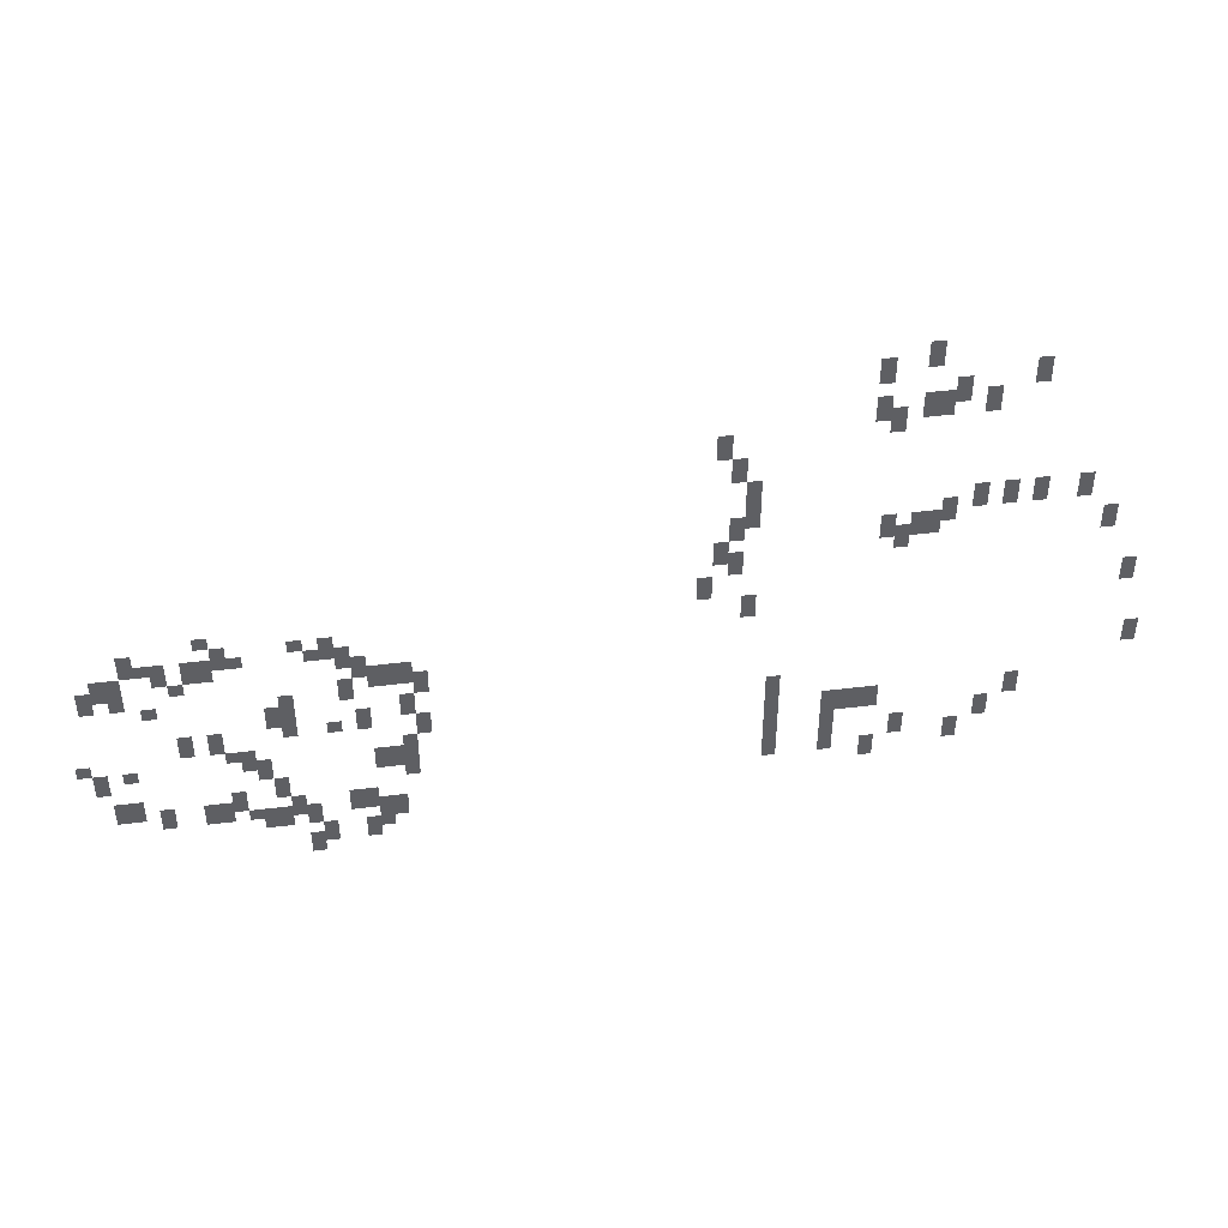
<metadata>
{"format":"obj","ext":"obj","renderer":"f3d","projection":"perspective","resolution":1024,"background":"white","views":[{"elev":44.5,"azim":-8.2,"up":"+Y"}]}
</metadata>
<code>
v -29.87 -40.53 0
v -30.93 -40.53 0
v -30.93 -39.47 0
v -29.87 -39.47 0
v -33.07 -41.6 0
v -34.13 -41.6 0
v -34.13 -40.53 0
v -33.07 -40.53 0
v -29.87 -41.6 0
v -30.93 -41.6 0
v -30.93 -40.53 0
v -29.87 -40.53 0
v -33.07 -42.67 0
v -34.13 -42.67 0
v -34.13 -41.6 0
v -33.07 -41.6 0
v -22.4 -42.67 0
v -23.47 -42.67 0
v -23.47 -41.6 0
v -22.4 -41.6 0
v -27.73 -43.73 0
v -28.8 -43.73 0
v -28.8 -42.67 0
v -27.73 -42.67 0
v -22.4 -43.73 0
v -23.47 -43.73 0
v -23.47 -42.67 0
v -22.4 -42.67 0
v -33.07 -44.8 0
v -34.13 -44.8 0
v -34.13 -43.73 0
v -33.07 -43.73 0
v -29.87 -44.8 0
v -30.93 -44.8 0
v -30.93 -43.73 0
v -29.87 -43.73 0
v -28.8 -44.8 0
v -29.87 -44.8 0
v -29.87 -43.73 0
v -28.8 -43.73 0
v -27.73 -44.8 0
v -28.8 -44.8 0
v -28.8 -43.73 0
v -27.73 -43.73 0
v -25.6 -44.8 0
v -26.67 -44.8 0
v -26.67 -43.73 0
v -25.6 -43.73 0
v -33.07 -45.87 0
v -34.13 -45.87 0
v -34.13 -44.8 0
v -33.07 -44.8 0
v -32 -45.87 0
v -33.07 -45.87 0
v -33.07 -44.8 0
v -32 -44.8 0
v -29.87 -45.87 0
v -30.93 -45.87 0
v -30.93 -44.8 0
v -29.87 -44.8 0
v -28.8 -45.87 0
v -29.87 -45.87 0
v -29.87 -44.8 0
v -28.8 -44.8 0
v -25.6 -45.87 0
v -26.67 -45.87 0
v -26.67 -44.8 0
v -25.6 -44.8 0
v -43.73 -46.93 0
v -44.8 -46.93 0
v -44.8 -45.87 0
v -43.73 -45.87 0
v -32 -46.93 0
v -33.07 -46.93 0
v -33.07 -45.87 0
v -32 -45.87 0
v -43.73 -48 0
v -44.8 -48 0
v -44.8 -46.93 0
v -43.73 -46.93 0
v -42.67 -49.07 0
v -43.73 -49.07 0
v -43.73 -48 0
v -42.67 -48 0
v -42.67 -50.13 0
v -43.73 -50.13 0
v -43.73 -49.07 0
v -42.67 -49.07 0
v -41.6 -51.2 0
v -42.67 -51.2 0
v -42.67 -50.13 0
v -41.6 -50.13 0
v -41.6 -52.27 0
v -42.67 -52.27 0
v -42.67 -51.2 0
v -41.6 -51.2 0
v -41.6 -53.33 0
v -42.67 -53.33 0
v -42.67 -52.27 0
v -41.6 -52.27 0
v -25.6 -53.33 0
v -26.67 -53.33 0
v -26.67 -52.27 0
v -25.6 -52.27 0
v -23.47 -53.33 0
v -24.53 -53.33 0
v -24.53 -52.27 0
v -23.47 -52.27 0
v -21.33 -53.33 0
v -22.4 -53.33 0
v -22.4 -52.27 0
v -21.33 -52.27 0
v -18.13 -53.33 0
v -19.2 -53.33 0
v -19.2 -52.27 0
v -18.13 -52.27 0
v -42.67 -54.4 0
v -43.73 -54.4 0
v -43.73 -53.33 0
v -42.67 -53.33 0
v -41.6 -54.4 0
v -42.67 -54.4 0
v -42.67 -53.33 0
v -41.6 -53.33 0
v -27.73 -54.4 0
v -28.8 -54.4 0
v -28.8 -53.33 0
v -27.73 -53.33 0
v -25.6 -54.4 0
v -26.67 -54.4 0
v -26.67 -53.33 0
v -25.6 -53.33 0
v -23.47 -54.4 0
v -24.53 -54.4 0
v -24.53 -53.33 0
v -23.47 -53.33 0
v -21.33 -54.4 0
v -22.4 -54.4 0
v -22.4 -53.33 0
v -21.33 -53.33 0
v -18.13 -54.4 0
v -19.2 -54.4 0
v -19.2 -53.33 0
v -18.13 -53.33 0
v -42.67 -55.47 0
v -43.73 -55.47 0
v -43.73 -54.4 0
v -42.67 -54.4 0
v -32 -55.47 0
v -33.07 -55.47 0
v -33.07 -54.4 0
v -32 -54.4 0
v -29.87 -55.47 0
v -30.93 -55.47 0
v -30.93 -54.4 0
v -29.87 -54.4 0
v -28.8 -55.47 0
v -29.87 -55.47 0
v -29.87 -54.4 0
v -28.8 -54.4 0
v -27.73 -55.47 0
v -28.8 -55.47 0
v -28.8 -54.4 0
v -27.73 -54.4 0
v -43.73 -56.53 0
v -44.8 -56.53 0
v -44.8 -55.47 0
v -43.73 -55.47 0
v -32 -56.53 0
v -33.07 -56.53 0
v -33.07 -55.47 0
v -32 -55.47 0
v -30.93 -56.53 0
v -32 -56.53 0
v -32 -55.47 0
v -30.93 -55.47 0
v -29.87 -56.53 0
v -30.93 -56.53 0
v -30.93 -55.47 0
v -29.87 -55.47 0
v -28.8 -56.53 0
v -29.87 -56.53 0
v -29.87 -55.47 0
v -28.8 -55.47 0
v -16 -56.53 0
v -17.07 -56.53 0
v -17.07 -55.47 0
v -16 -55.47 0
v -43.73 -57.6 0
v -44.8 -57.6 0
v -44.8 -56.53 0
v -43.73 -56.53 0
v -42.67 -57.6 0
v -43.73 -57.6 0
v -43.73 -56.53 0
v -42.67 -56.53 0
v -30.93 -57.6 0
v -32 -57.6 0
v -32 -56.53 0
v -30.93 -56.53 0
v -16 -57.6 0
v -17.07 -57.6 0
v -17.07 -56.53 0
v -16 -56.53 0
v -42.67 -58.67 0
v -43.73 -58.67 0
v -43.73 -57.6 0
v -42.67 -57.6 0
v -44.8 -59.73 0
v -45.87 -59.73 0
v -45.87 -58.67 0
v -44.8 -58.67 0
v -80 -60.8 0
v -81.07 -60.8 0
v -81.07 -59.73 0
v -80 -59.73 0
v -44.8 -60.8 0
v -45.87 -60.8 0
v -45.87 -59.73 0
v -44.8 -59.73 0
v -85.33 -61.87 0
v -86.4 -61.87 0
v -86.4 -60.8 0
v -85.33 -60.8 0
v -78.93 -61.87 0
v -80 -61.87 0
v -80 -60.8 0
v -78.93 -60.8 0
v -73.6 -61.87 0
v -74.67 -61.87 0
v -74.67 -60.8 0
v -73.6 -60.8 0
v -71.47 -61.87 0
v -72.53 -61.87 0
v -72.53 -60.8 0
v -71.47 -60.8 0
v -41.6 -61.87 0
v -42.67 -61.87 0
v -42.67 -60.8 0
v -41.6 -60.8 0
v -13.87 -61.87 0
v -14.93 -61.87 0
v -14.93 -60.8 0
v -13.87 -60.8 0
v -85.33 -62.93 0
v -86.4 -62.93 0
v -86.4 -61.87 0
v -85.33 -61.87 0
v -84.27 -62.93 0
v -85.33 -62.93 0
v -85.33 -61.87 0
v -84.27 -61.87 0
v -83.2 -62.93 0
v -84.27 -62.93 0
v -84.27 -61.87 0
v -83.2 -61.87 0
v -81.07 -62.93 0
v -82.13 -62.93 0
v -82.13 -61.87 0
v -81.07 -61.87 0
v -80 -62.93 0
v -81.07 -62.93 0
v -81.07 -61.87 0
v -80 -61.87 0
v -78.93 -62.93 0
v -80 -62.93 0
v -80 -61.87 0
v -78.93 -61.87 0
v -77.87 -62.93 0
v -78.93 -62.93 0
v -78.93 -61.87 0
v -77.87 -61.87 0
v -72.53 -62.93 0
v -73.6 -62.93 0
v -73.6 -61.87 0
v -72.53 -61.87 0
v -71.47 -62.93 0
v -72.53 -62.93 0
v -72.53 -61.87 0
v -71.47 -61.87 0
v -70.4 -62.93 0
v -71.47 -62.93 0
v -71.47 -61.87 0
v -70.4 -61.87 0
v -41.6 -62.93 0
v -42.67 -62.93 0
v -42.67 -61.87 0
v -41.6 -61.87 0
v -13.87 -62.93 0
v -14.93 -62.93 0
v -14.93 -61.87 0
v -13.87 -61.87 0
v -87.47 -64 0
v -88.53 -64 0
v -88.53 -62.93 0
v -87.47 -62.93 0
v -86.4 -64 0
v -87.47 -64 0
v -87.47 -62.93 0
v -86.4 -62.93 0
v -83.2 -64 0
v -84.27 -64 0
v -84.27 -62.93 0
v -83.2 -62.93 0
v -81.07 -64 0
v -82.13 -64 0
v -82.13 -62.93 0
v -81.07 -62.93 0
v -80 -64 0
v -81.07 -64 0
v -81.07 -62.93 0
v -80 -62.93 0
v -70.4 -64 0
v -71.47 -64 0
v -71.47 -62.93 0
v -70.4 -62.93 0
v -69.33 -64 0
v -70.4 -64 0
v -70.4 -62.93 0
v -69.33 -62.93 0
v -88.53 -65.07 0
v -89.6 -65.07 0
v -89.6 -64 0
v -88.53 -64 0
v -87.47 -65.07 0
v -88.53 -65.07 0
v -88.53 -64 0
v -87.47 -64 0
v -86.4 -65.07 0
v -87.47 -65.07 0
v -87.47 -64 0
v -86.4 -64 0
v -82.13 -65.07 0
v -83.2 -65.07 0
v -83.2 -64 0
v -82.13 -64 0
v -69.33 -65.07 0
v -70.4 -65.07 0
v -70.4 -64 0
v -69.33 -64 0
v -68.27 -65.07 0
v -69.33 -65.07 0
v -69.33 -64 0
v -68.27 -64 0
v -67.2 -65.07 0
v -68.27 -65.07 0
v -68.27 -64 0
v -67.2 -64 0
v -66.13 -65.07 0
v -67.2 -65.07 0
v -67.2 -64 0
v -66.13 -64 0
v -88.53 -66.13 0
v -89.6 -66.13 0
v -89.6 -65.07 0
v -88.53 -65.07 0
v -86.4 -66.13 0
v -87.47 -66.13 0
v -87.47 -65.07 0
v -86.4 -65.07 0
v -70.4 -66.13 0
v -71.47 -66.13 0
v -71.47 -65.07 0
v -70.4 -65.07 0
v -68.27 -66.13 0
v -69.33 -66.13 0
v -69.33 -65.07 0
v -68.27 -65.07 0
v -67.2 -66.13 0
v -68.27 -66.13 0
v -68.27 -65.07 0
v -67.2 -65.07 0
v -66.13 -66.13 0
v -67.2 -66.13 0
v -67.2 -65.07 0
v -66.13 -65.07 0
v -65.07 -66.13 0
v -66.13 -66.13 0
v -66.13 -65.07 0
v -65.07 -65.07 0
v -84.27 -67.2 0
v -85.33 -67.2 0
v -85.33 -66.13 0
v -84.27 -66.13 0
v -74.67 -67.2 0
v -75.73 -67.2 0
v -75.73 -66.13 0
v -74.67 -66.13 0
v -70.4 -67.2 0
v -71.47 -67.2 0
v -71.47 -66.13 0
v -70.4 -66.13 0
v -65.07 -67.2 0
v -66.13 -67.2 0
v -66.13 -66.13 0
v -65.07 -66.13 0
v -75.73 -68.27 0
v -76.8 -68.27 0
v -76.8 -67.2 0
v -75.73 -67.2 0
v -74.67 -68.27 0
v -75.73 -68.27 0
v -75.73 -67.2 0
v -74.67 -67.2 0
v -66.13 -68.27 0
v -67.2 -68.27 0
v -67.2 -67.2 0
v -66.13 -67.2 0
v -12.8 -68.27 0
v -13.87 -68.27 0
v -13.87 -67.2 0
v -12.8 -67.2 0
v -75.73 -69.33 0
v -76.8 -69.33 0
v -76.8 -68.27 0
v -75.73 -68.27 0
v -74.67 -69.33 0
v -75.73 -69.33 0
v -75.73 -68.27 0
v -74.67 -68.27 0
v -69.33 -69.33 0
v -70.4 -69.33 0
v -70.4 -68.27 0
v -69.33 -68.27 0
v -66.13 -69.33 0
v -67.2 -69.33 0
v -67.2 -68.27 0
v -66.13 -68.27 0
v -12.8 -69.33 0
v -13.87 -69.33 0
v -13.87 -68.27 0
v -12.8 -68.27 0
v -82.13 -70.4 0
v -83.2 -70.4 0
v -83.2 -69.33 0
v -82.13 -69.33 0
v -80 -70.4 0
v -81.07 -70.4 0
v -81.07 -69.33 0
v -80 -69.33 0
v -74.67 -70.4 0
v -75.73 -70.4 0
v -75.73 -69.33 0
v -74.67 -69.33 0
v -71.47 -70.4 0
v -72.53 -70.4 0
v -72.53 -69.33 0
v -71.47 -69.33 0
v -69.33 -70.4 0
v -70.4 -70.4 0
v -70.4 -69.33 0
v -69.33 -69.33 0
v -65.07 -70.4 0
v -66.13 -70.4 0
v -66.13 -69.33 0
v -65.07 -69.33 0
v -39.47 -70.4 0
v -40.53 -70.4 0
v -40.53 -69.33 0
v -39.47 -69.33 0
v -82.13 -71.47 0
v -83.2 -71.47 0
v -83.2 -70.4 0
v -82.13 -70.4 0
v -80 -71.47 0
v -81.07 -71.47 0
v -81.07 -70.4 0
v -80 -70.4 0
v -65.07 -71.47 0
v -66.13 -71.47 0
v -66.13 -70.4 0
v -65.07 -70.4 0
v -39.47 -71.47 0
v -40.53 -71.47 0
v -40.53 -70.4 0
v -39.47 -70.4 0
v -89.6 -72.53 0
v -90.67 -72.53 0
v -90.67 -71.47 0
v -89.6 -71.47 0
v -78.93 -72.53 0
v -80 -72.53 0
v -80 -71.47 0
v -78.93 -71.47 0
v -77.87 -72.53 0
v -78.93 -72.53 0
v -78.93 -71.47 0
v -77.87 -71.47 0
v -66.13 -72.53 0
v -67.2 -72.53 0
v -67.2 -71.47 0
v -66.13 -71.47 0
v -39.47 -72.53 0
v -40.53 -72.53 0
v -40.53 -71.47 0
v -39.47 -71.47 0
v -35.2 -72.53 0
v -36.27 -72.53 0
v -36.27 -71.47 0
v -35.2 -71.47 0
v -34.13 -72.53 0
v -35.2 -72.53 0
v -35.2 -71.47 0
v -34.13 -71.47 0
v -33.07 -72.53 0
v -34.13 -72.53 0
v -34.13 -71.47 0
v -33.07 -71.47 0
v -32 -72.53 0
v -33.07 -72.53 0
v -33.07 -71.47 0
v -32 -71.47 0
v -21.33 -72.53 0
v -22.4 -72.53 0
v -22.4 -71.47 0
v -21.33 -71.47 0
v -88.53 -73.6 0
v -89.6 -73.6 0
v -89.6 -72.53 0
v -88.53 -72.53 0
v -86.4 -73.6 0
v -87.47 -73.6 0
v -87.47 -72.53 0
v -86.4 -72.53 0
v -77.87 -73.6 0
v -78.93 -73.6 0
v -78.93 -72.53 0
v -77.87 -72.53 0
v -76.8 -73.6 0
v -77.87 -73.6 0
v -77.87 -72.53 0
v -76.8 -72.53 0
v -68.27 -73.6 0
v -69.33 -73.6 0
v -69.33 -72.53 0
v -68.27 -72.53 0
v -67.2 -73.6 0
v -68.27 -73.6 0
v -68.27 -72.53 0
v -67.2 -72.53 0
v -66.13 -73.6 0
v -67.2 -73.6 0
v -67.2 -72.53 0
v -66.13 -72.53 0
v -39.47 -73.6 0
v -40.53 -73.6 0
v -40.53 -72.53 0
v -39.47 -72.53 0
v -35.2 -73.6 0
v -36.27 -73.6 0
v -36.27 -72.53 0
v -35.2 -72.53 0
v -34.13 -73.6 0
v -35.2 -73.6 0
v -35.2 -72.53 0
v -34.13 -72.53 0
v -33.07 -73.6 0
v -34.13 -73.6 0
v -34.13 -72.53 0
v -33.07 -72.53 0
v -32 -73.6 0
v -33.07 -73.6 0
v -33.07 -72.53 0
v -32 -72.53 0
v -21.33 -73.6 0
v -22.4 -73.6 0
v -22.4 -72.53 0
v -21.33 -72.53 0
v -88.53 -74.67 0
v -89.6 -74.67 0
v -89.6 -73.6 0
v -88.53 -73.6 0
v -76.8 -74.67 0
v -77.87 -74.67 0
v -77.87 -73.6 0
v -76.8 -73.6 0
v -68.27 -74.67 0
v -69.33 -74.67 0
v -69.33 -73.6 0
v -68.27 -73.6 0
v -67.2 -74.67 0
v -68.27 -74.67 0
v -68.27 -73.6 0
v -67.2 -73.6 0
v -66.13 -74.67 0
v -67.2 -74.67 0
v -67.2 -73.6 0
v -66.13 -73.6 0
v -39.47 -74.67 0
v -40.53 -74.67 0
v -40.53 -73.6 0
v -39.47 -73.6 0
v -35.2 -74.67 0
v -36.27 -74.67 0
v -36.27 -73.6 0
v -35.2 -73.6 0
v -23.47 -74.67 0
v -24.53 -74.67 0
v -24.53 -73.6 0
v -23.47 -73.6 0
v -75.73 -75.73 0
v -76.8 -75.73 0
v -76.8 -74.67 0
v -75.73 -74.67 0
v -66.13 -75.73 0
v -67.2 -75.73 0
v -67.2 -74.67 0
v -66.13 -74.67 0
v -39.47 -75.73 0
v -40.53 -75.73 0
v -40.53 -74.67 0
v -39.47 -74.67 0
v -35.2 -75.73 0
v -36.27 -75.73 0
v -36.27 -74.67 0
v -35.2 -74.67 0
v -29.87 -75.73 0
v -30.93 -75.73 0
v -30.93 -74.67 0
v -29.87 -74.67 0
v -23.47 -75.73 0
v -24.53 -75.73 0
v -24.53 -74.67 0
v -23.47 -74.67 0
v -87.47 -76.8 0
v -88.53 -76.8 0
v -88.53 -75.73 0
v -87.47 -75.73 0
v -86.4 -76.8 0
v -87.47 -76.8 0
v -87.47 -75.73 0
v -86.4 -75.73 0
v -78.93 -76.8 0
v -80 -76.8 0
v -80 -75.73 0
v -78.93 -75.73 0
v -75.73 -76.8 0
v -76.8 -76.8 0
v -76.8 -75.73 0
v -75.73 -75.73 0
v -39.47 -76.8 0
v -40.53 -76.8 0
v -40.53 -75.73 0
v -39.47 -75.73 0
v -35.2 -76.8 0
v -36.27 -76.8 0
v -36.27 -75.73 0
v -35.2 -75.73 0
v -29.87 -76.8 0
v -30.93 -76.8 0
v -30.93 -75.73 0
v -29.87 -75.73 0
v -25.6 -76.8 0
v -26.67 -76.8 0
v -26.67 -75.73 0
v -25.6 -75.73 0
v -87.47 -77.87 0
v -88.53 -77.87 0
v -88.53 -76.8 0
v -87.47 -76.8 0
v -86.4 -77.87 0
v -87.47 -77.87 0
v -87.47 -76.8 0
v -86.4 -76.8 0
v -84.27 -77.87 0
v -85.33 -77.87 0
v -85.33 -76.8 0
v -84.27 -76.8 0
v -81.07 -77.87 0
v -82.13 -77.87 0
v -82.13 -76.8 0
v -81.07 -76.8 0
v -80 -77.87 0
v -81.07 -77.87 0
v -81.07 -76.8 0
v -80 -76.8 0
v -78.93 -77.87 0
v -80 -77.87 0
v -80 -76.8 0
v -78.93 -76.8 0
v -74.67 -77.87 0
v -75.73 -77.87 0
v -75.73 -76.8 0
v -74.67 -76.8 0
v -70.4 -77.87 0
v -71.47 -77.87 0
v -71.47 -76.8 0
v -70.4 -76.8 0
v -69.33 -77.87 0
v -70.4 -77.87 0
v -70.4 -76.8 0
v -69.33 -76.8 0
v -39.47 -77.87 0
v -40.53 -77.87 0
v -40.53 -76.8 0
v -39.47 -76.8 0
v -35.2 -77.87 0
v -36.27 -77.87 0
v -36.27 -76.8 0
v -35.2 -76.8 0
v -32 -77.87 0
v -33.07 -77.87 0
v -33.07 -76.8 0
v -32 -76.8 0
v -25.6 -77.87 0
v -26.67 -77.87 0
v -26.67 -76.8 0
v -25.6 -76.8 0
v -84.27 -78.93 0
v -85.33 -78.93 0
v -85.33 -77.87 0
v -84.27 -77.87 0
v -81.07 -78.93 0
v -82.13 -78.93 0
v -82.13 -77.87 0
v -81.07 -77.87 0
v -80 -78.93 0
v -81.07 -78.93 0
v -81.07 -77.87 0
v -80 -77.87 0
v -77.87 -78.93 0
v -78.93 -78.93 0
v -78.93 -77.87 0
v -77.87 -77.87 0
v -76.8 -78.93 0
v -77.87 -78.93 0
v -77.87 -77.87 0
v -76.8 -77.87 0
v -75.73 -78.93 0
v -76.8 -78.93 0
v -76.8 -77.87 0
v -75.73 -77.87 0
v -74.67 -78.93 0
v -75.73 -78.93 0
v -75.73 -77.87 0
v -74.67 -77.87 0
v -73.6 -78.93 0
v -74.67 -78.93 0
v -74.67 -77.87 0
v -73.6 -77.87 0
v -70.4 -78.93 0
v -71.47 -78.93 0
v -71.47 -77.87 0
v -70.4 -77.87 0
v -69.33 -78.93 0
v -70.4 -78.93 0
v -70.4 -77.87 0
v -69.33 -77.87 0
v -68.27 -78.93 0
v -69.33 -78.93 0
v -69.33 -77.87 0
v -68.27 -77.87 0
v -67.2 -78.93 0
v -68.27 -78.93 0
v -68.27 -77.87 0
v -67.2 -77.87 0
v -32 -78.93 0
v -33.07 -78.93 0
v -33.07 -77.87 0
v -32 -77.87 0
v -76.8 -80 0
v -77.87 -80 0
v -77.87 -78.93 0
v -76.8 -78.93 0
v -75.73 -80 0
v -76.8 -80 0
v -76.8 -78.93 0
v -75.73 -78.93 0
v -73.6 -80 0
v -74.67 -80 0
v -74.67 -78.93 0
v -73.6 -78.93 0
v -68.27 -80 0
v -69.33 -80 0
v -69.33 -78.93 0
v -68.27 -78.93 0
v -67.2 -80 0
v -68.27 -80 0
v -68.27 -78.93 0
v -67.2 -78.93 0
v -72.53 -81.07 0
v -73.6 -81.07 0
v -73.6 -80 0
v -72.53 -80 0
v -69.33 -81.07 0
v -70.4 -81.07 0
v -70.4 -80 0
v -69.33 -80 0
v -68.27 -81.07 0
v -69.33 -81.07 0
v -69.33 -80 0
v -68.27 -80 0
v -73.6 -82.13 0
v -74.67 -82.13 0
v -74.67 -81.07 0
v -73.6 -81.07 0
v -72.53 -82.13 0
v -73.6 -82.13 0
v -73.6 -81.07 0
v -72.53 -81.07 0
v -69.33 -82.13 0
v -70.4 -82.13 0
v -70.4 -81.07 0
v -69.33 -81.07 0
v -73.6 -83.2 0
v -74.67 -83.2 0
v -74.67 -82.13 0
v -73.6 -82.13 0
g WorldMap_mesh_0009
f 1 2 3 4
f 5 6 7 8
f 9 10 11 12
f 13 14 15 16
f 17 18 19 20
f 21 22 23 24
f 25 26 27 28
f 29 30 31 32
f 33 34 35 36
f 37 38 39 40
f 41 42 43 44
f 45 46 47 48
f 49 50 51 52
f 53 54 55 56
f 57 58 59 60
f 61 62 63 64
f 65 66 67 68
f 69 70 71 72
f 73 74 75 76
f 77 78 79 80
f 81 82 83 84
f 85 86 87 88
f 89 90 91 92
f 93 94 95 96
f 97 98 99 100
f 101 102 103 104
f 105 106 107 108
f 109 110 111 112
f 113 114 115 116
f 117 118 119 120
f 121 122 123 124
f 125 126 127 128
f 129 130 131 132
f 133 134 135 136
f 137 138 139 140
f 141 142 143 144
f 145 146 147 148
f 149 150 151 152
f 153 154 155 156
f 157 158 159 160
f 161 162 163 164
f 165 166 167 168
f 169 170 171 172
f 173 174 175 176
f 177 178 179 180
f 181 182 183 184
f 185 186 187 188
f 189 190 191 192
f 193 194 195 196
f 197 198 199 200
f 201 202 203 204
f 205 206 207 208
f 209 210 211 212
f 213 214 215 216
f 217 218 219 220
f 221 222 223 224
f 225 226 227 228
f 229 230 231 232
f 233 234 235 236
f 237 238 239 240
f 241 242 243 244
f 245 246 247 248
f 249 250 251 252
f 253 254 255 256
f 257 258 259 260
f 261 262 263 264
f 265 266 267 268
f 269 270 271 272
f 273 274 275 276
f 277 278 279 280
f 281 282 283 284
f 285 286 287 288
f 289 290 291 292
f 293 294 295 296
f 297 298 299 300
f 301 302 303 304
f 305 306 307 308
f 309 310 311 312
f 313 314 315 316
f 317 318 319 320
f 321 322 323 324
f 325 326 327 328
f 329 330 331 332
f 333 334 335 336
f 337 338 339 340
f 341 342 343 344
f 345 346 347 348
f 349 350 351 352
f 353 354 355 356
f 357 358 359 360
f 361 362 363 364
f 365 366 367 368
f 369 370 371 372
f 373 374 375 376
f 377 378 379 380
f 381 382 383 384
f 385 386 387 388
f 389 390 391 392
f 393 394 395 396
f 397 398 399 400
f 401 402 403 404
f 405 406 407 408
f 409 410 411 412
f 413 414 415 416
f 417 418 419 420
f 421 422 423 424
f 425 426 427 428
f 429 430 431 432
f 433 434 435 436
f 437 438 439 440
f 441 442 443 444
f 445 446 447 448
f 449 450 451 452
f 453 454 455 456
f 457 458 459 460
f 461 462 463 464
f 465 466 467 468
f 469 470 471 472
f 473 474 475 476
f 477 478 479 480
f 481 482 483 484
f 485 486 487 488
f 489 490 491 492
f 493 494 495 496
f 497 498 499 500
f 501 502 503 504
f 505 506 507 508
f 509 510 511 512
f 513 514 515 516
f 517 518 519 520
f 521 522 523 524
f 525 526 527 528
f 529 530 531 532
f 533 534 535 536
f 537 538 539 540
f 541 542 543 544
f 545 546 547 548
f 549 550 551 552
f 553 554 555 556
f 557 558 559 560
f 561 562 563 564
f 565 566 567 568
f 569 570 571 572
f 573 574 575 576
f 577 578 579 580
f 581 582 583 584
f 585 586 587 588
f 589 590 591 592
f 593 594 595 596
f 597 598 599 600
f 601 602 603 604
f 605 606 607 608
f 609 610 611 612
f 613 614 615 616
f 617 618 619 620
f 621 622 623 624
f 625 626 627 628
f 629 630 631 632
f 633 634 635 636
f 637 638 639 640
f 641 642 643 644
f 645 646 647 648
f 649 650 651 652
f 653 654 655 656
f 657 658 659 660
f 661 662 663 664
f 665 666 667 668
f 669 670 671 672
f 673 674 675 676
f 677 678 679 680
f 681 682 683 684
f 685 686 687 688
f 689 690 691 692
f 693 694 695 696
f 697 698 699 700
f 701 702 703 704
f 705 706 707 708
f 709 710 711 712
f 713 714 715 716
f 717 718 719 720
f 721 722 723 724
f 725 726 727 728
f 729 730 731 732
f 733 734 735 736
f 737 738 739 740
f 741 742 743 744
f 745 746 747 748
f 749 750 751 752
f 753 754 755 756
f 757 758 759 760
f 761 762 763 764
f 765 766 767 768
f 769 770 771 772
f 773 774 775 776
f 777 778 779 780
f 781 782 783 784
f 785 786 787 788
f 789 790 791 792
f 793 794 795 796
f 797 798 799 800
f 801 802 803 804
f 805 806 807 808

</code>
